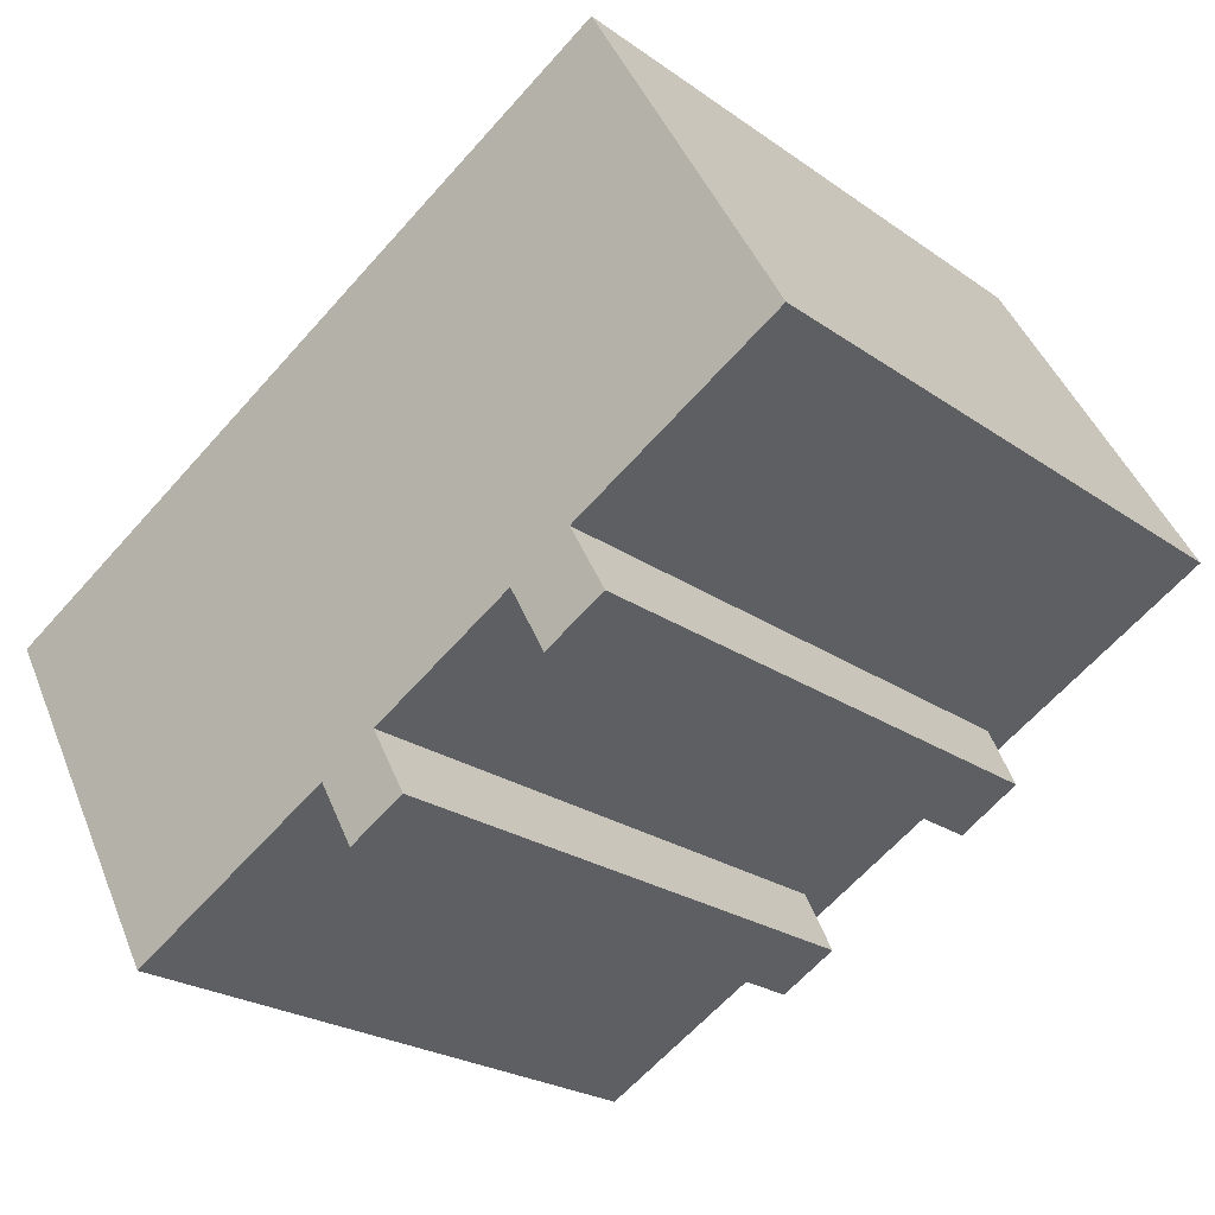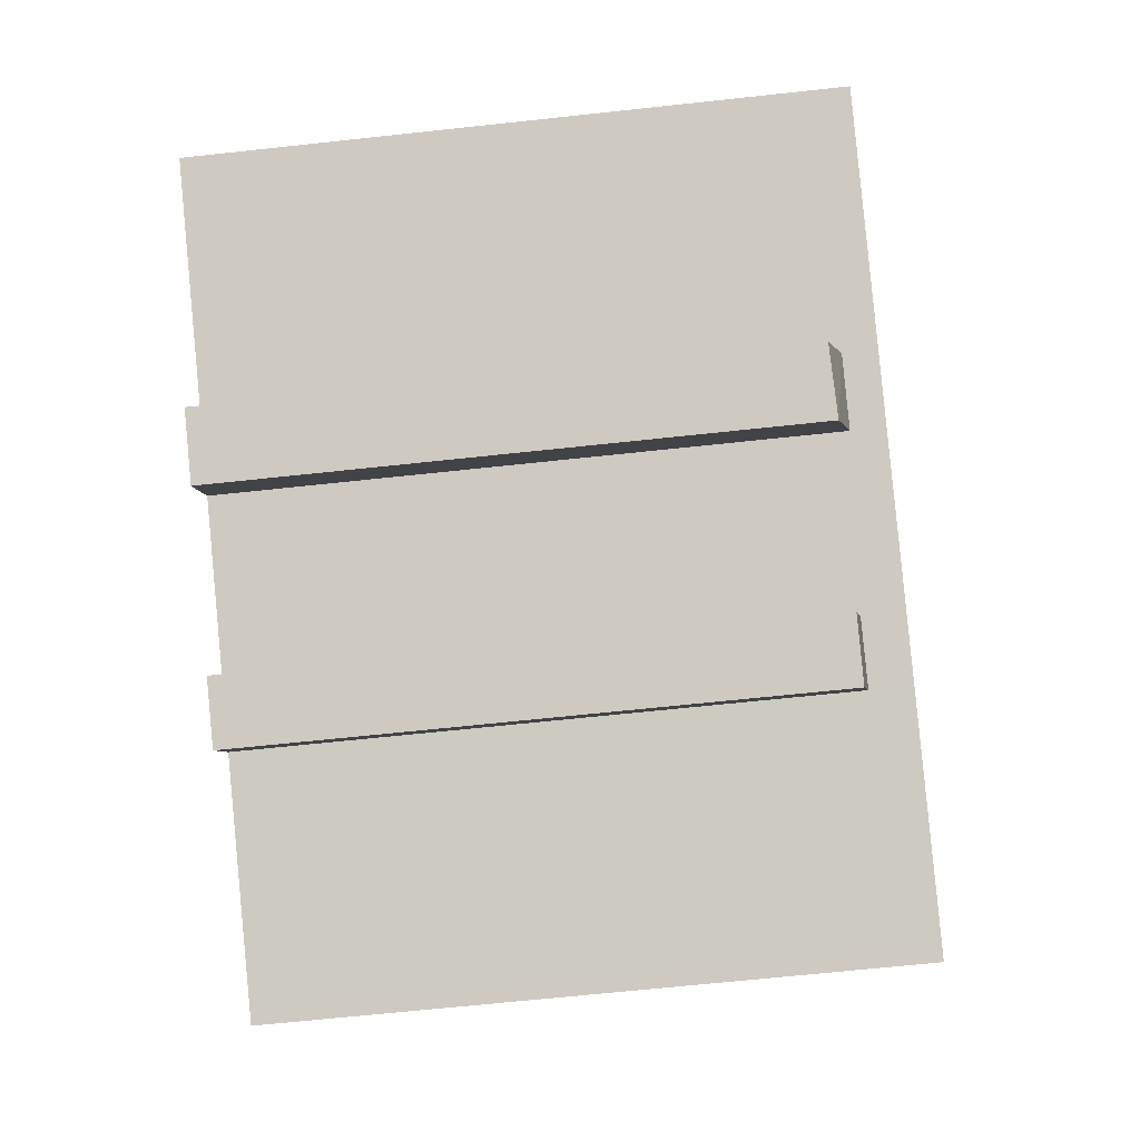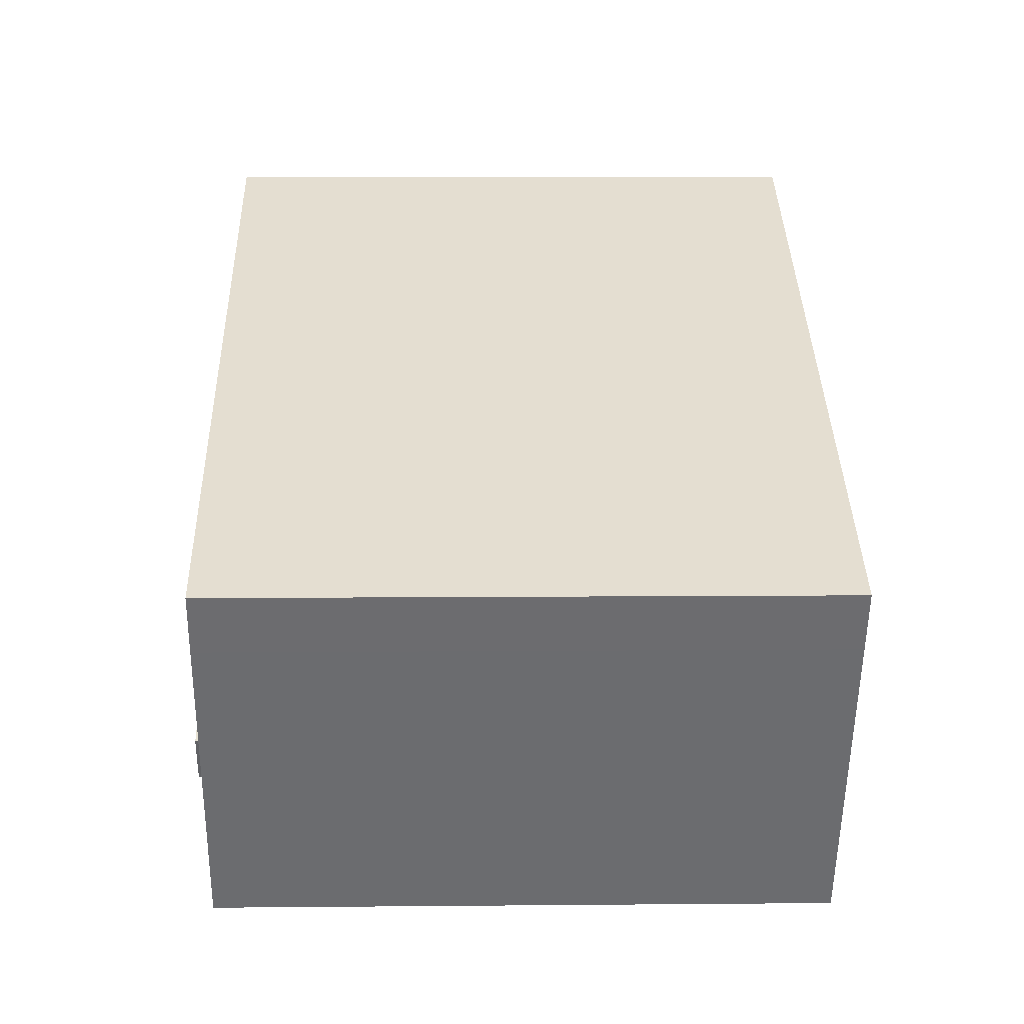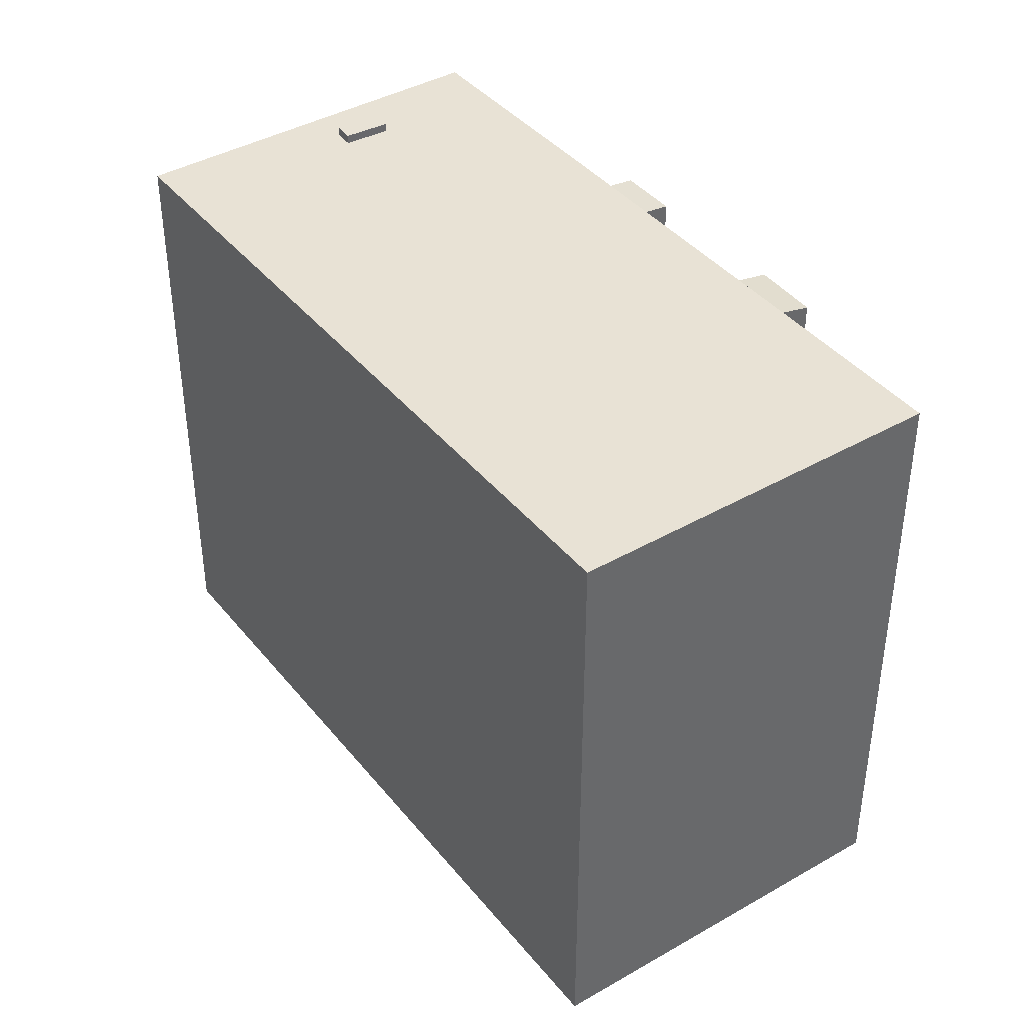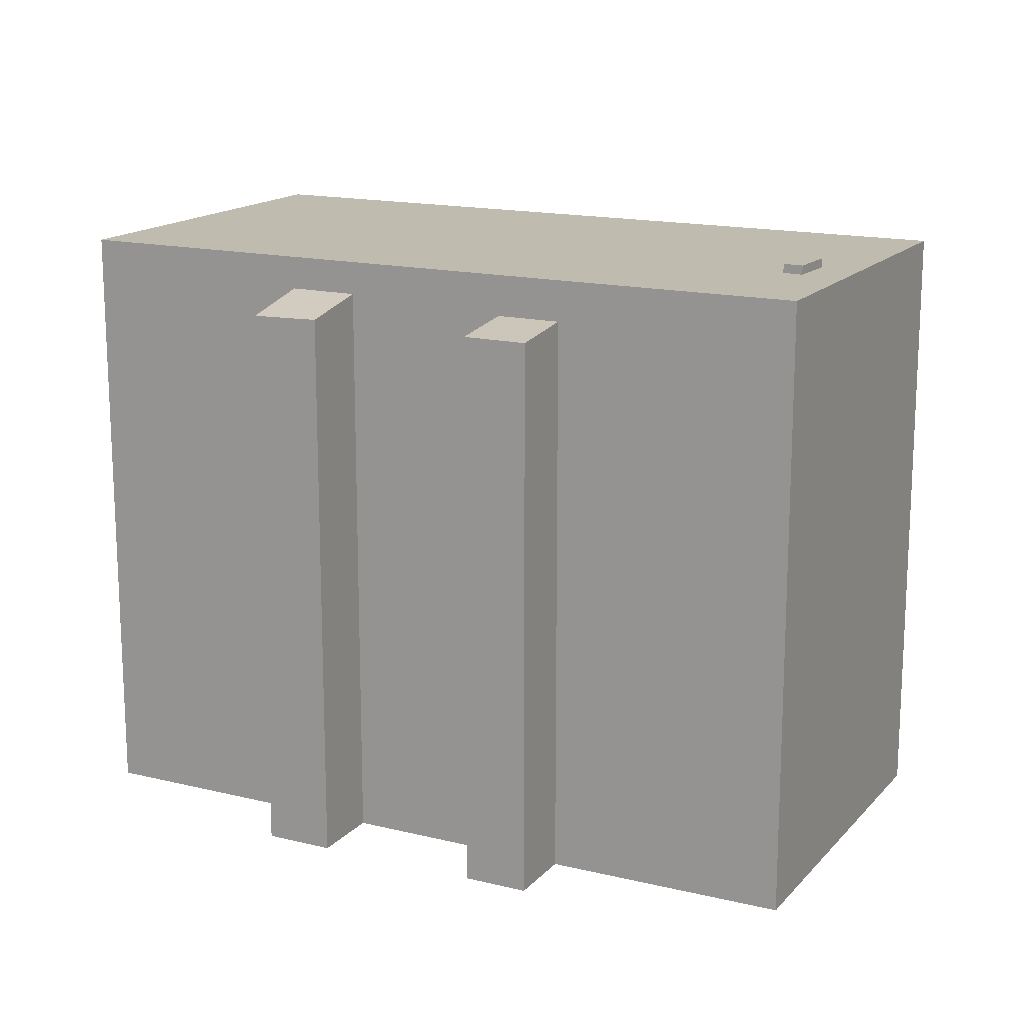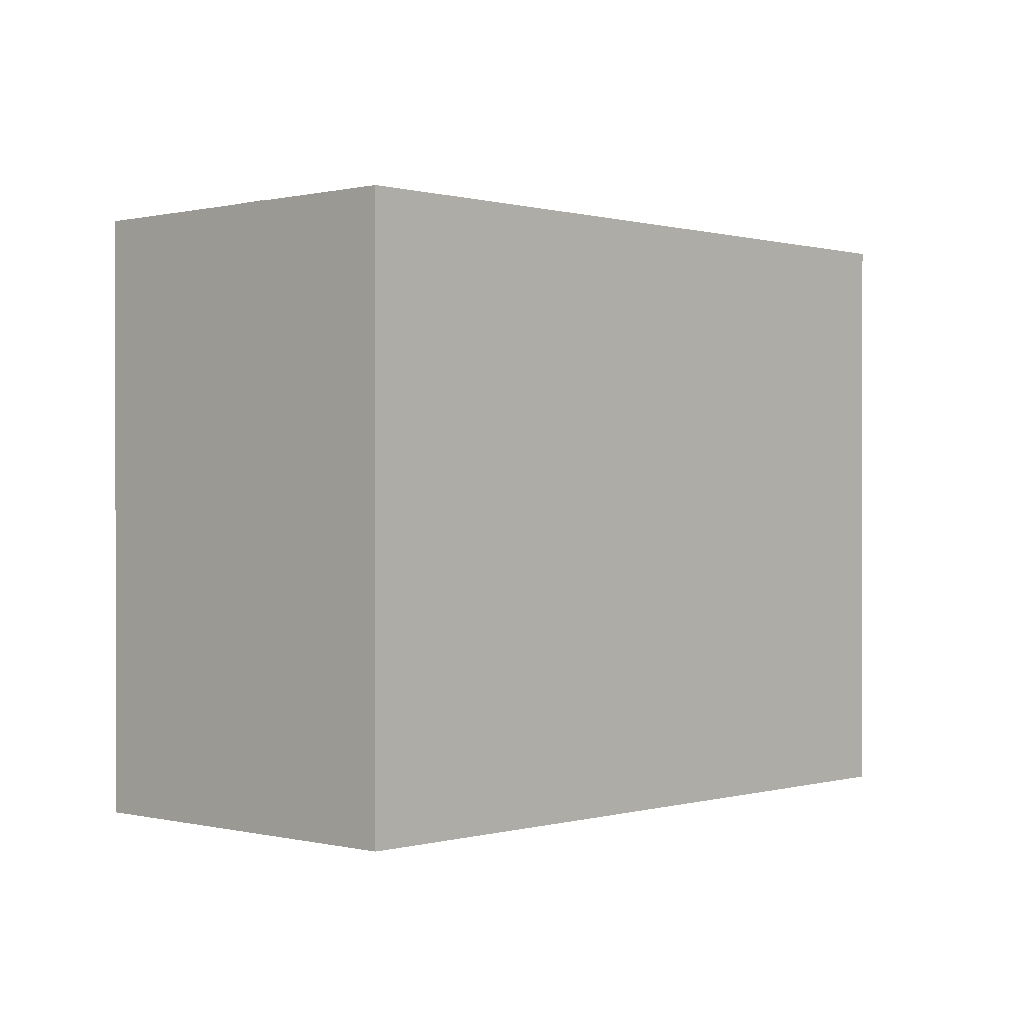
<metadata>
{"format":"obj","ext":"obj","renderer":"f3d","projection":"perspective","resolution":1024,"background":"white","views":[{"elev":-23.5,"azim":40.5,"up":"+Z"},{"elev":-66.1,"azim":96.2,"up":"+Z"},{"elev":7.2,"azim":-91.5,"up":"+Z"},{"elev":40.6,"azim":25.8,"up":"+Y"},{"elev":15.9,"azim":177.9,"up":"+Y"},{"elev":0.2,"azim":-76.1,"up":"+Y"}]}
</metadata>
<code>
v -6.987 7.653 -3.987
v -6.36 7.653 -4.981
v -6.772 7.653 -5.241
v -7.4 7.653 -4.248
v -0.9537 6.452 -5.787
v 0.4233 6.452 -5.018
v 1.275 6.261 -6.544
v -0.1017 6.261 -7.313
v 3.944 6.643 -3.056
v 5.421 6.643 -2.233
v 4.815 6.309 -4.617
v 4.815 6.309 -4.617
v 5.421 6.643 -2.233
v 6.291 6.261 -3.793
v -10.71 7.436 -0.3515
v 0.4233 7.436 -5.018
v -9.975 7.436 -1.681
v -9.975 7.436 -1.681
v -5.888 7.436 -8.49
v -6.11 7.436 -8.614
v -6.772 7.436 -5.241
v -0.9537 7.436 -5.787
v -5.888 7.436 -8.49
v -9.975 7.436 -1.681
v -6.772 7.436 -5.241
v -5.888 7.436 -8.49
v -6.772 7.436 -5.241
v -6.36 7.436 -4.981
v -0.9537 7.436 -5.787
v -9.975 7.436 -1.681
v -6.987 7.436 -3.987
v -7.4 7.436 -4.248
v -9.975 7.436 -1.681
v -7.4 7.436 -4.248
v -6.772 7.436 -5.241
v -6.987 7.436 -3.987
v -0.9537 7.436 -5.787
v -6.36 7.436 -4.981
v -9.975 7.436 -1.681
v -0.9537 7.436 -5.787
v -6.987 7.436 -3.987
v -9.975 7.436 -1.681
v 0.4233 7.436 -5.018
v -0.9537 7.436 -5.787
v 5.421 7.436 -2.233
v 5.922 7.436 8.919
v 10.55 7.436 0.6225
v 3.944 7.436 -3.056
v 5.922 7.436 8.919
v 5.421 7.436 -2.233
v -10.71 7.436 -0.3515
v 5.922 7.436 8.919
v 3.944 7.436 -3.056
v -10.71 7.436 -0.3515
v 3.944 7.436 -3.056
v 0.4233 7.436 -5.018
v -6.987 7.436 -3.987
v -6.36 7.436 -4.981
v -6.36 7.653 -4.981
v -6.987 7.653 -3.987
v -6.772 7.653 -5.241
v -6.36 7.653 -4.981
v -6.36 7.436 -4.981
v -6.772 7.436 -5.241
v -7.4 7.653 -4.248
v -6.772 7.653 -5.241
v -6.772 7.436 -5.241
v -7.4 7.436 -4.248
v -7.4 7.436 -4.248
v -6.987 7.436 -3.987
v -6.987 7.653 -3.987
v -7.4 7.653 -4.248
v 0.8493 -7.407 -5.781
v 1.275 -7.407 -6.544
v 1.275 6.261 -6.544
v 0.4233 6.452 -5.018
v 0.4233 -7.407 -5.018
v 0.8493 -7.407 -5.781
v 0.4233 6.452 -5.018
v 0.8493 -7.407 -5.781
v 1.275 6.261 -6.544
v -0.1017 6.261 -7.313
v 1.275 6.261 -6.544
v 1.275 -7.407 -6.544
v -0.1017 -7.407 -7.313
v -0.9537 6.452 -5.787
v -0.1017 6.261 -7.313
v -0.1017 -7.407 -7.313
v -0.9537 -7.407 -5.787
v 5.856 -7.407 -3.013
v 6.291 -7.407 -3.793
v 6.291 6.261 -3.793
v 5.421 6.643 -2.233
v 5.421 -7.407 -2.233
v 5.856 -7.407 -3.013
v 5.421 6.643 -2.233
v 5.856 -7.407 -3.013
v 6.291 6.261 -3.793
v 4.815 6.309 -4.617
v 6.291 6.261 -3.793
v 6.291 -7.407 -3.793
v 4.815 -7.407 -4.617
v 3.944 6.643 -3.056
v 4.815 6.309 -4.617
v 4.815 -7.407 -4.617
v 3.944 -7.407 -3.056
v -6.11 7.436 -8.614
v -5.888 7.436 -8.49
v -5.888 -7.407 -8.49
v -6.11 -7.407 -8.614
v 5.421 7.436 -2.233
v 10.55 7.436 0.6225
v 5.421 6.643 -2.233
v 5.421 6.643 -2.233
v 10.55 7.436 0.6225
v 10.55 -7.407 0.6225
v 5.421 -7.407 -2.233
v 0.4233 7.436 -5.018
v 3.944 7.436 -3.056
v 3.944 6.643 -3.056
v 0.4233 6.452 -5.018
v 0.4233 6.452 -5.018
v 3.944 6.643 -3.056
v 3.944 -7.407 -3.056
v 0.4233 -7.407 -5.018
v -5.888 7.436 -8.49
v -0.9537 6.452 -5.787
v -0.9537 -7.407 -5.787
v -5.888 -7.407 -8.49
v -5.888 7.436 -8.49
v -0.9537 7.436 -5.787
v -0.9537 6.452 -5.787
v 3.944 7.436 -3.056
v 5.421 7.436 -2.233
v 5.421 6.643 -2.233
v 3.944 6.643 -3.056
v -0.9537 7.436 -5.787
v 0.4233 7.436 -5.018
v 0.4233 6.452 -5.018
v -0.9537 6.452 -5.787
v -9.975 7.436 -1.681
v -6.11 7.436 -8.614
v -6.11 -7.407 -8.614
v -9.975 -7.407 -1.681
v -10.71 7.436 -0.3515
v -9.975 7.436 -1.681
v -9.975 -7.407 -1.681
v -10.71 -7.407 -0.3515
v -10.71 -7.407 -0.3515
v 5.922 -7.407 8.919
v 5.922 7.436 8.919
v -10.71 7.436 -0.3515
v 5.922 -7.407 8.919
v 10.55 -7.407 0.6225
v 10.55 7.436 0.6225
v 5.922 7.436 8.919
v 0.8493 -7.407 -5.781
v 0.4233 -7.407 -5.018
v 3.944 -7.407 -3.056
v 4.815 -7.407 -4.617
v 6.291 -7.407 -3.793
v 5.856 -7.407 -3.013
v 5.421 -7.407 -2.233
v 10.55 -7.407 0.6225
v 5.922 -7.407 8.919
v -10.71 -7.407 -0.3515
v -9.975 -7.407 -1.681
v -6.11 -7.407 -8.614
v -5.888 -7.407 -8.49
v -0.9537 -7.407 -5.787
v -0.1017 -7.407 -7.313
v 1.275 -7.407 -6.544
g CDNNDG01_0002500
f 4 1 3
f 2 3 1
f 8 5 7
f 5 6 7
f 9 10 11
f 12 13 14
f 15 16 17
f 18 19 20
f 21 22 23
f 24 25 26
f 27 28 29
f 30 31 32
f 33 34 35
f 36 37 38
f 39 40 41
f 42 43 44
f 45 46 47
f 48 49 50
f 51 52 53
f 54 55 56
f 57 59 60
f 57 58 59
f 61 63 64
f 61 62 63
f 68 65 67
f 67 65 66
f 72 69 71
f 71 69 70
f 73 74 75
f 76 77 78
f 79 80 81
f 84 82 83
f 82 84 85
f 87 88 89
f 86 87 89
f 90 91 92
f 93 94 95
f 96 97 98
f 101 102 100
f 99 100 102
f 106 104 105
f 106 103 104
f 107 109 110
f 107 108 109
f 111 112 113
f 115 116 114
f 114 116 117
f 118 120 121
f 118 119 120
f 124 122 123
f 122 124 125
f 128 129 127
f 126 127 129
f 130 131 132
f 133 135 136
f 133 134 135
f 140 137 139
f 138 139 137
f 141 142 143
f 144 141 143
f 145 147 148
f 145 146 147
f 149 151 152
f 151 149 150
f 156 153 155
f 154 155 153
f 172 157 171
f 158 159 166
f 171 157 170
f 158 166 167
f 159 165 166
f 161 162 160
f 163 165 159
f 170 158 167
f 162 159 160
f 163 159 162
f 169 170 167
f 165 163 164
f 169 167 168
f 170 157 158

</code>
